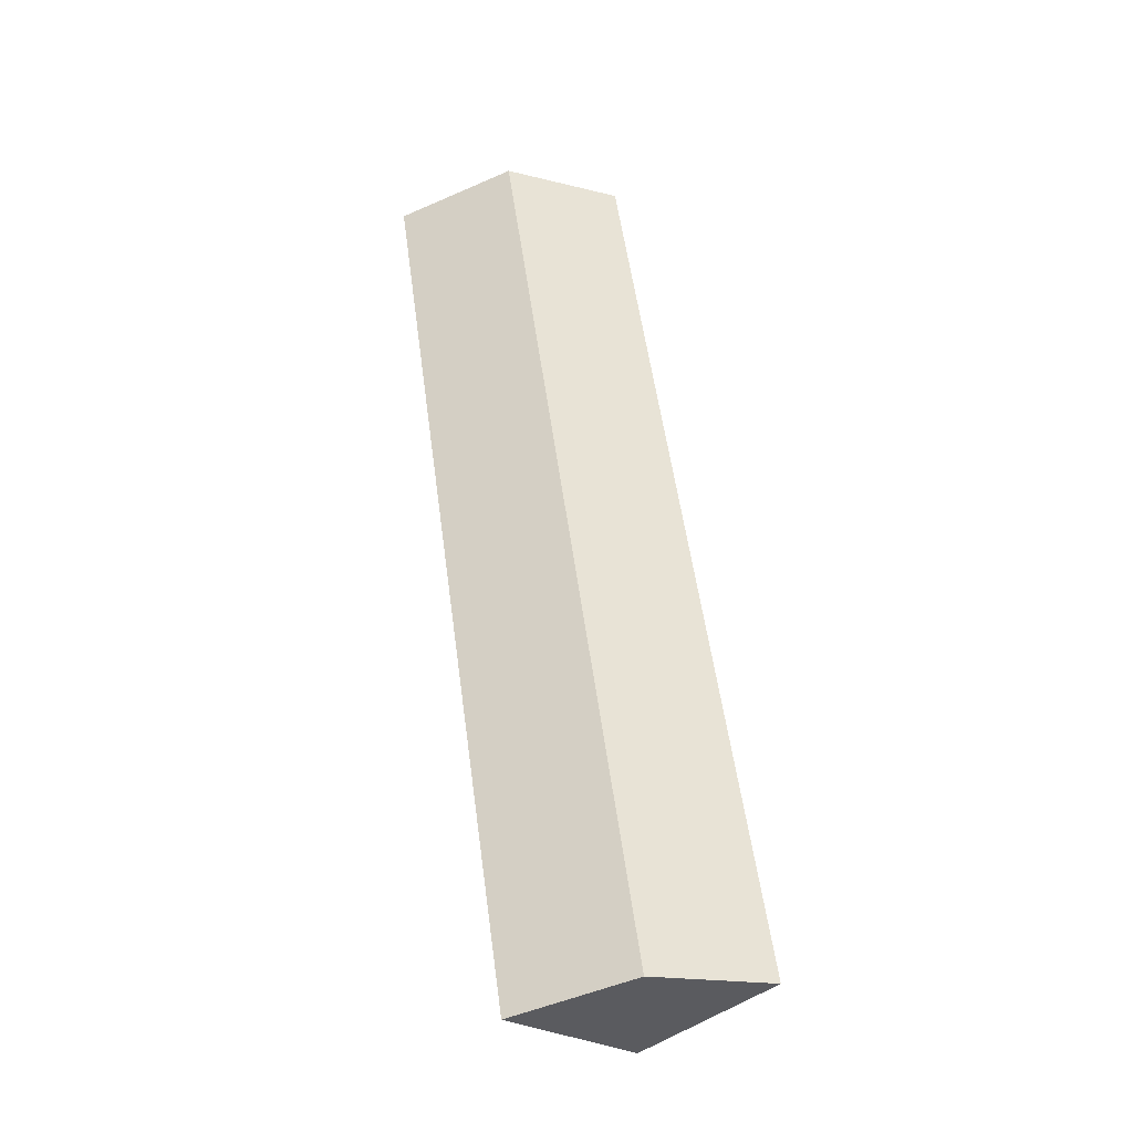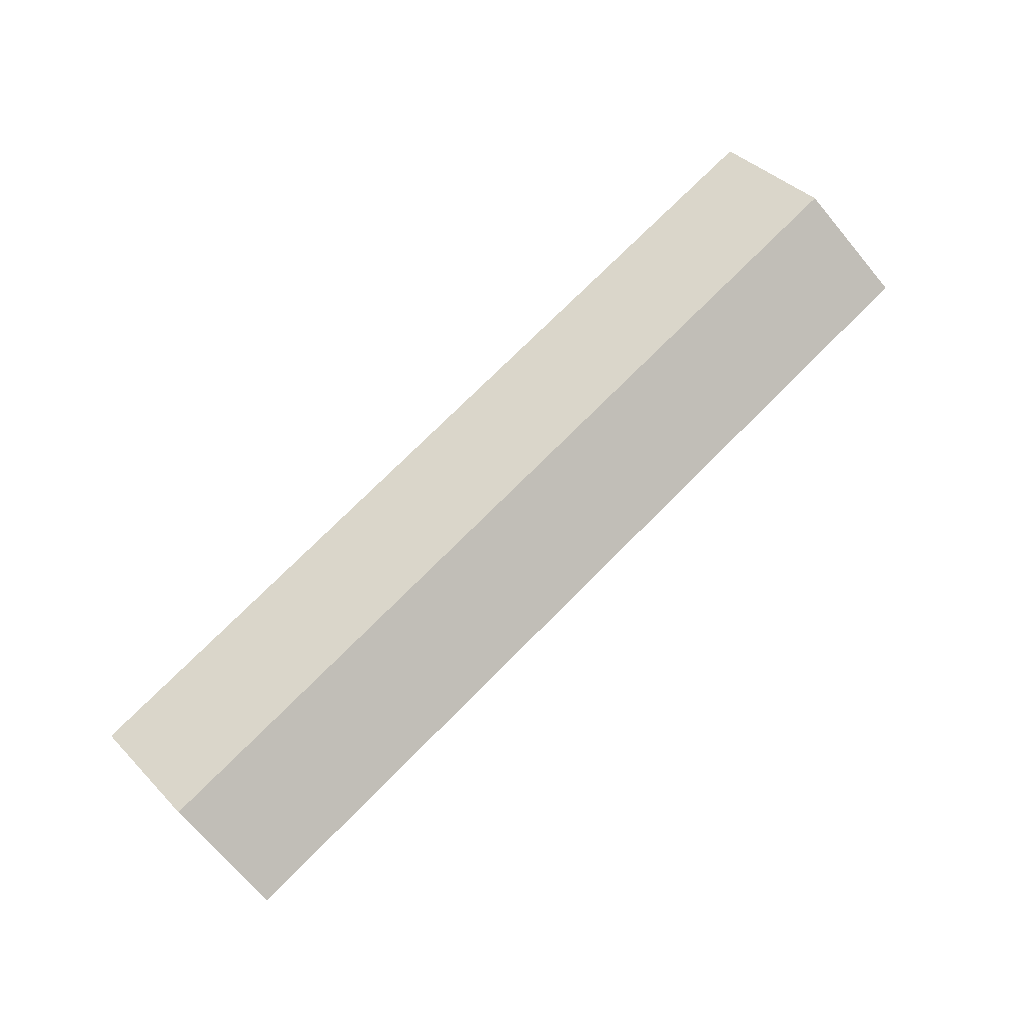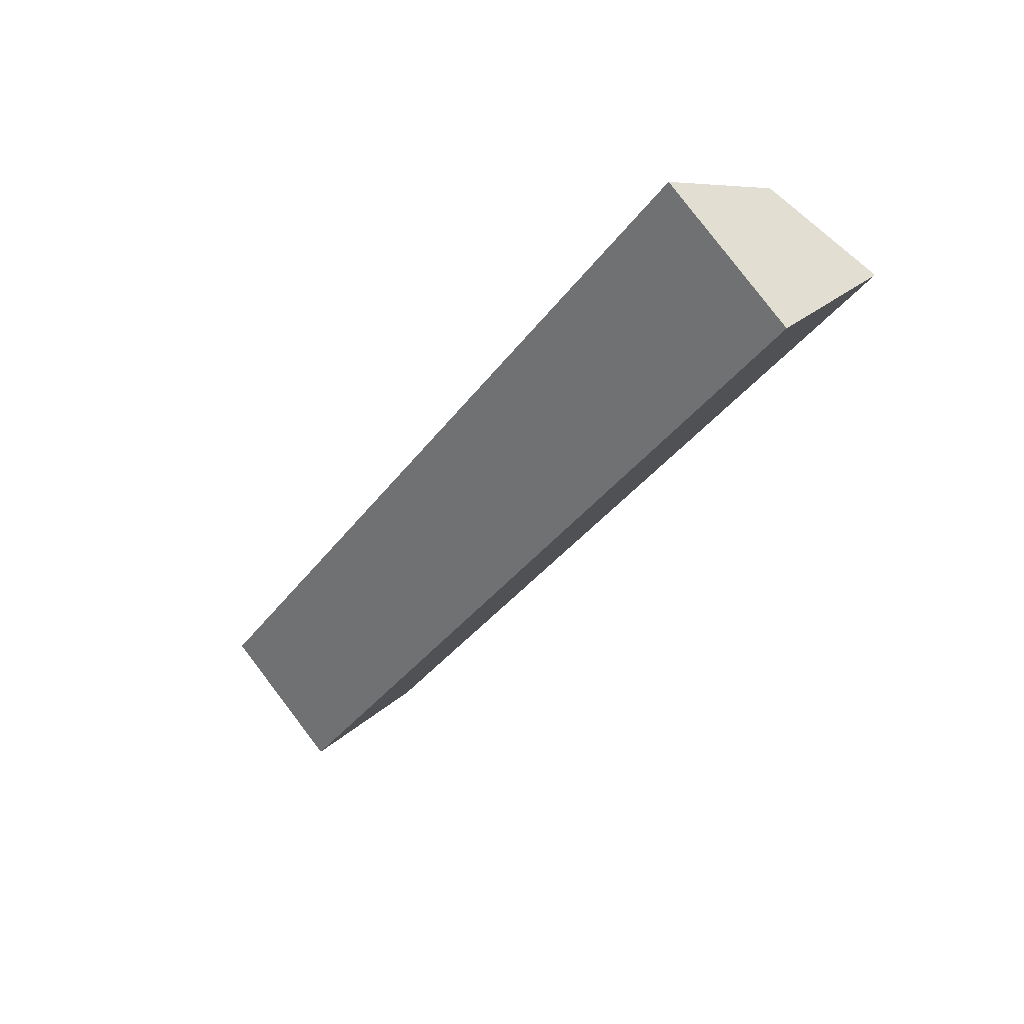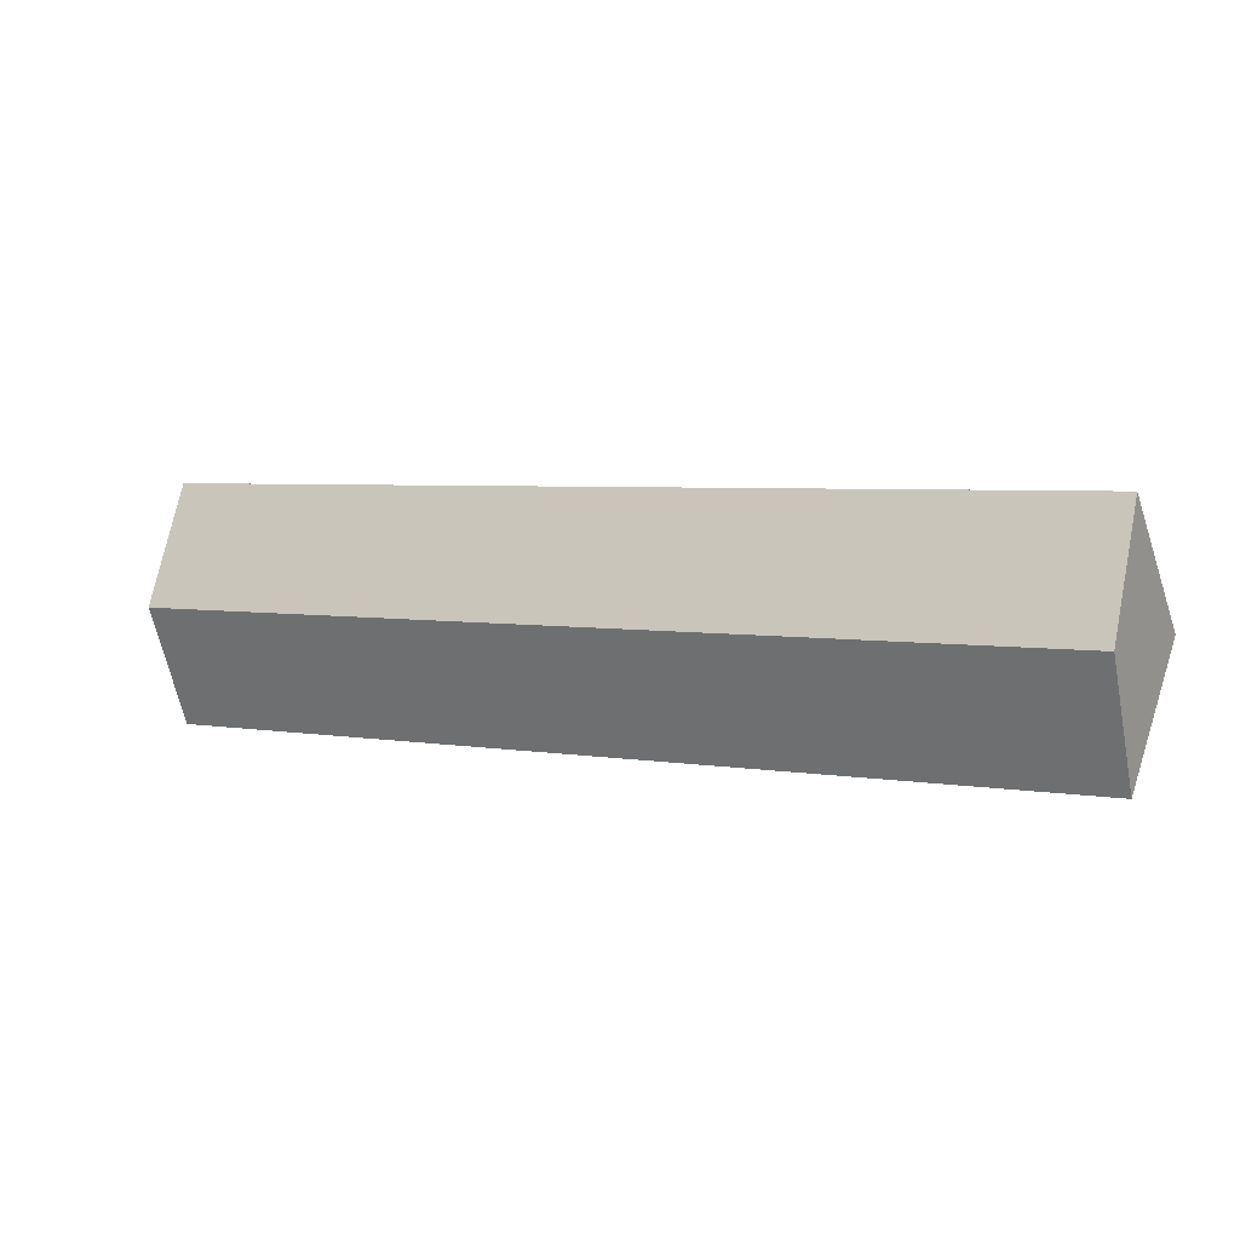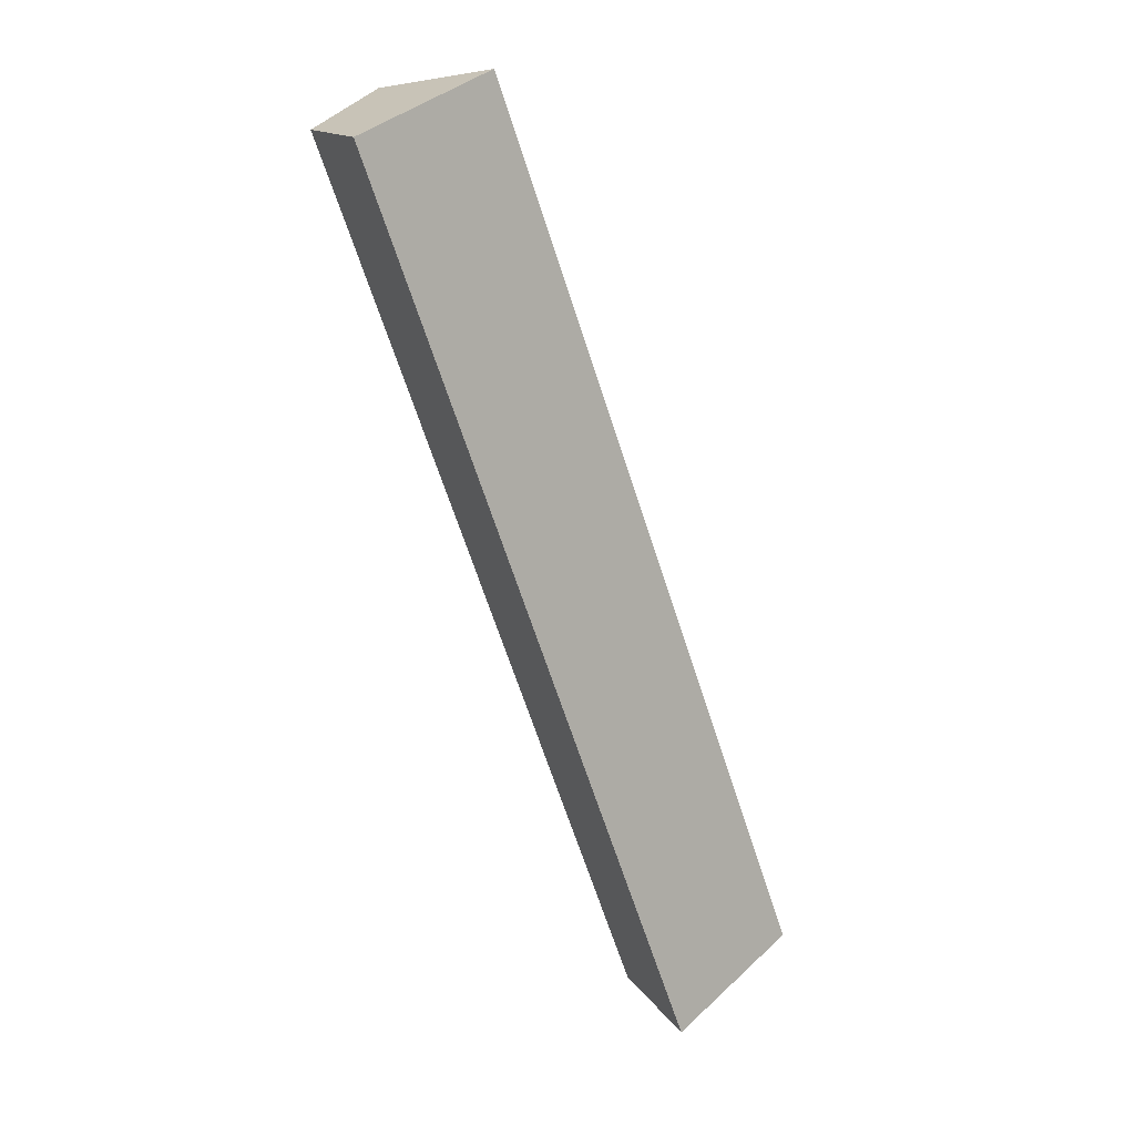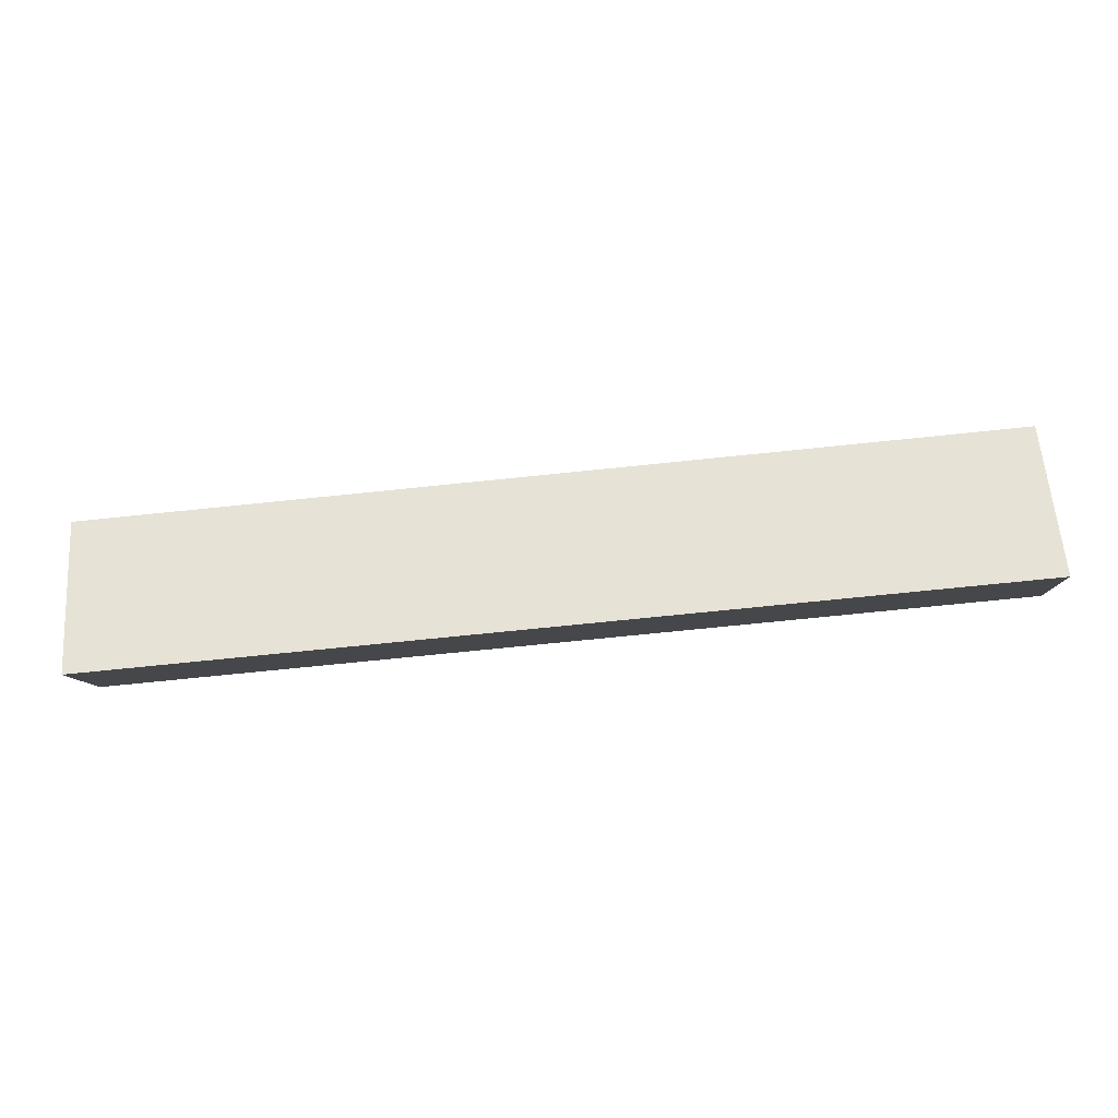
<metadata>
{"format":"obj","ext":"obj","renderer":"f3d","projection":"perspective","resolution":1024,"background":"white","views":[{"elev":55.1,"azim":-97.7,"up":"+Y"},{"elev":74.7,"azim":134.9,"up":"+Y"},{"elev":-34.8,"azim":-120.7,"up":"+Y"},{"elev":4.4,"azim":-150.6,"up":"+Z"},{"elev":-66.7,"azim":-72.0,"up":"+Z"},{"elev":-74.9,"azim":5.8,"up":"+Z"}]}
</metadata>
<code>
o Cube.001
v -4 -0.005559 0
v -4 1 1.006
v -4 1 -1.006
v -4 1.45 0
v 4 -0.005559 0
v 4 1 1.006
v 4 1 -1.006
v 4 1.45 0
f 1 4 3
f 4 7 3
f 8 5 7
f 6 1 5
f 7 1 3
f 4 6 8
f 1 2 4
f 4 8 7
f 8 6 5
f 6 2 1
f 7 5 1
f 4 2 6

</code>
